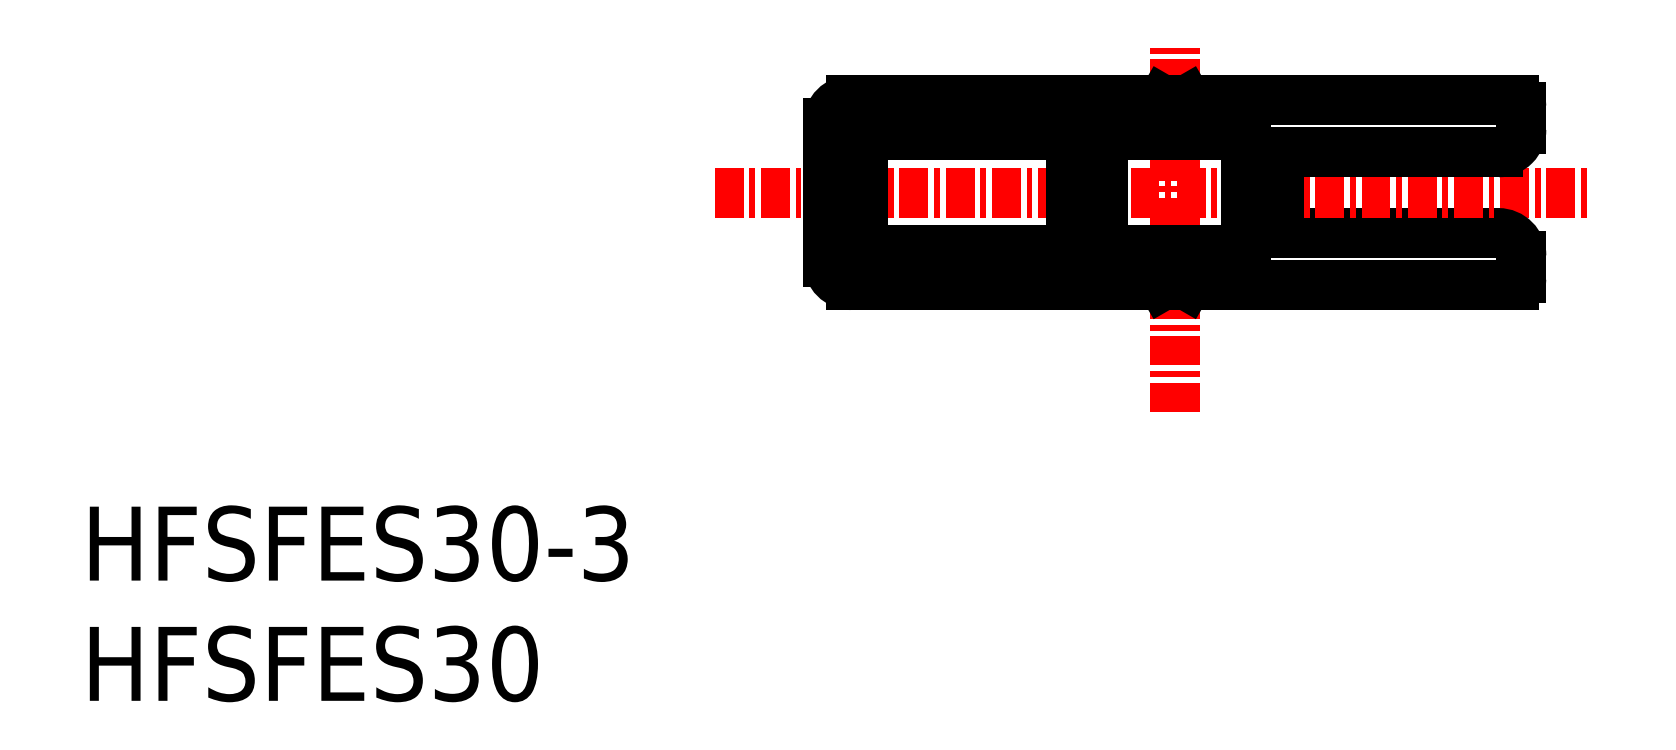
<metadata>
{"format":"dxf","ext":"dxf","renderer":"ezdxf+matplotlib","layout":"modelspace","background":"white","min_lineweight":24,"dpi":150}
</metadata>
<code>
0
SECTION
2
ENTITIES
0
LINE
8
0
10
191.3
20
102.9
30
0
11
200.5
21
102.9
31
0
0
LINE
8
0
10
201.2
20
100.6
30
0
11
187
21
100.6
31
0
0
LINE
8
CENTER
10
166.6
20
104.6
30
0
11
204.4
21
104.6
31
0
0
LINE
8
0
10
191.3
20
106.4
30
0
11
200.5
21
106.4
31
0
0
LINE
8
0
10
201.2
20
108.6
30
0
11
187
21
108.6
31
0
0
ARC
8
0
10
172.5
20
101.6
30
0
40
1
50
180
51
270
0
ARC
8
0
10
172.5
20
107.6
30
0
40
1
50
90
51
180
0
LINE
8
0
10
171.5
20
101.6
30
0
11
171.5
21
107.6
31
0
0
LINE
8
CENTER
10
186.5
20
95.16
30
0
11
186.5
21
111
31
0
0
LINE
8
0
10
172.5
20
100.6
30
0
11
186
21
100.6
31
0
0
LINE
8
0
10
181.5
20
102.1
30
0
11
173.5
21
102.1
31
0
0
LINE
8
0
10
181.5
20
107.1
30
0
11
173.5
21
107.1
31
0
0
ARC
8
0
10
173.5
20
102.6
30
0
40
0.5
50
180
51
270
0
ARC
8
0
10
173.5
20
106.6
30
0
40
0.5
50
90
51
180
0
LINE
8
0
10
173
20
102.6
30
0
11
173
21
106.6
31
0
0
ARC
8
0
10
181.5
20
102.6
30
0
40
0.5
50
270
51
360
0
ARC
8
0
10
181.5
20
106.6
30
0
40
0.5
50
0
51
90
0
LINE
8
0
10
182
20
106.6
30
0
11
182
21
102.6
31
0
0
LINE
8
0
10
186.5
20
100.9
30
0
11
186
21
100.6
31
0
0
LINE
8
0
10
186.5
20
100.9
30
0
11
187
21
100.6
31
0
0
LINE
8
0
10
183.9
20
102.1
30
0
11
189.1
21
102.1
31
0
0
LINE
8
0
10
189.1
20
107.1
30
0
11
183.9
21
107.1
31
0
0
ARC
8
0
10
183.9
20
106.6
30
0
40
0.5
50
90
51
180
0
ARC
8
0
10
183.9
20
102.6
30
0
40
0.5
50
180
51
270
0
LINE
8
0
10
183.4
20
102.6
30
0
11
183.4
21
106.6
31
0
0
ARC
8
0
10
189.1
20
106.6
30
0
40
0.5
50
360
51
90
0
ARC
8
0
10
189.1
20
102.6
30
0
40
0.5
50
270
51
0
0
ARC
8
0
10
191.3
20
103.2
30
0
40
0.3
50
180
51
270
0
ARC
8
0
10
191.3
20
106.1
30
0
40
0.3
50
90
51
180
0
LINE
8
0
10
191
20
103.2
30
0
11
191
21
106.1
31
0
0
LINE
8
0
10
189.6
20
102.6
30
0
11
189.6
21
106.6
31
0
0
LINE
8
0
10
172.5
20
108.6
30
0
11
186
21
108.6
31
0
0
LINE
8
0
10
186.5
20
108.3
30
0
11
186
21
108.6
31
0
0
LINE
8
0
10
186.5
20
108.3
30
0
11
187
21
108.6
31
0
0
LINE
8
0
10
201.5
20
108.3
30
0
11
201.5
21
107.4
31
0
0
LINE
8
0
10
201.5
20
100.9
30
0
11
201.5
21
101.9
31
0
0
ARC
8
0
10
201.2
20
100.9
30
0
40
0.3
50
270
51
0
0
ARC
8
0
10
200.5
20
101.9
30
0
40
1
50
0
51
90
0
ARC
8
0
10
200.5
20
107.4
30
0
40
1
50
270
51
360
0
ARC
8
0
10
201.2
20
108.3
30
0
40
0.3
50
0
51
90
0
TEXT
8
0
10
139.1
20
87.85
30
0
40
3.2
1
HFSFES30-3
0
TEXT
8
0
10
139.1
20
82.64
30
0
40
3.2
1
HFSFES30
0
ENDSEC
0
EOF

</code>
